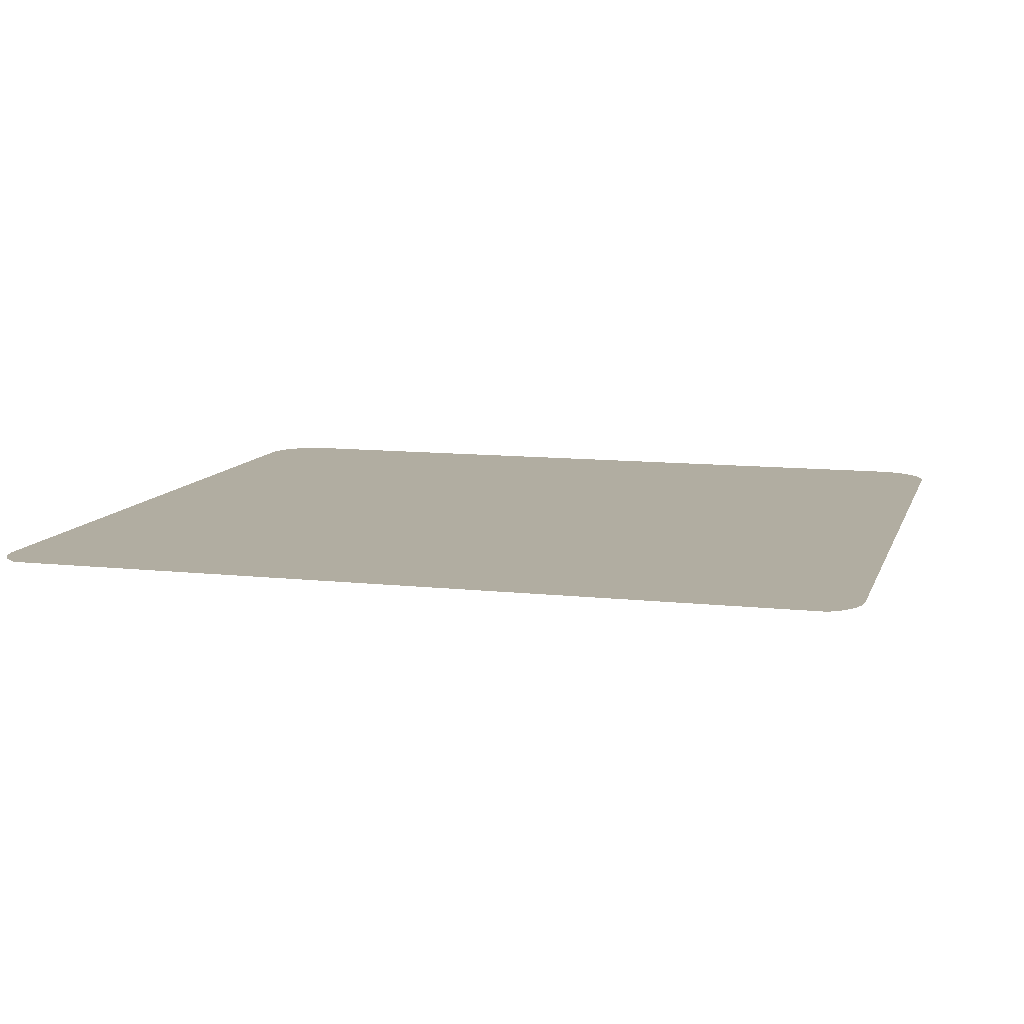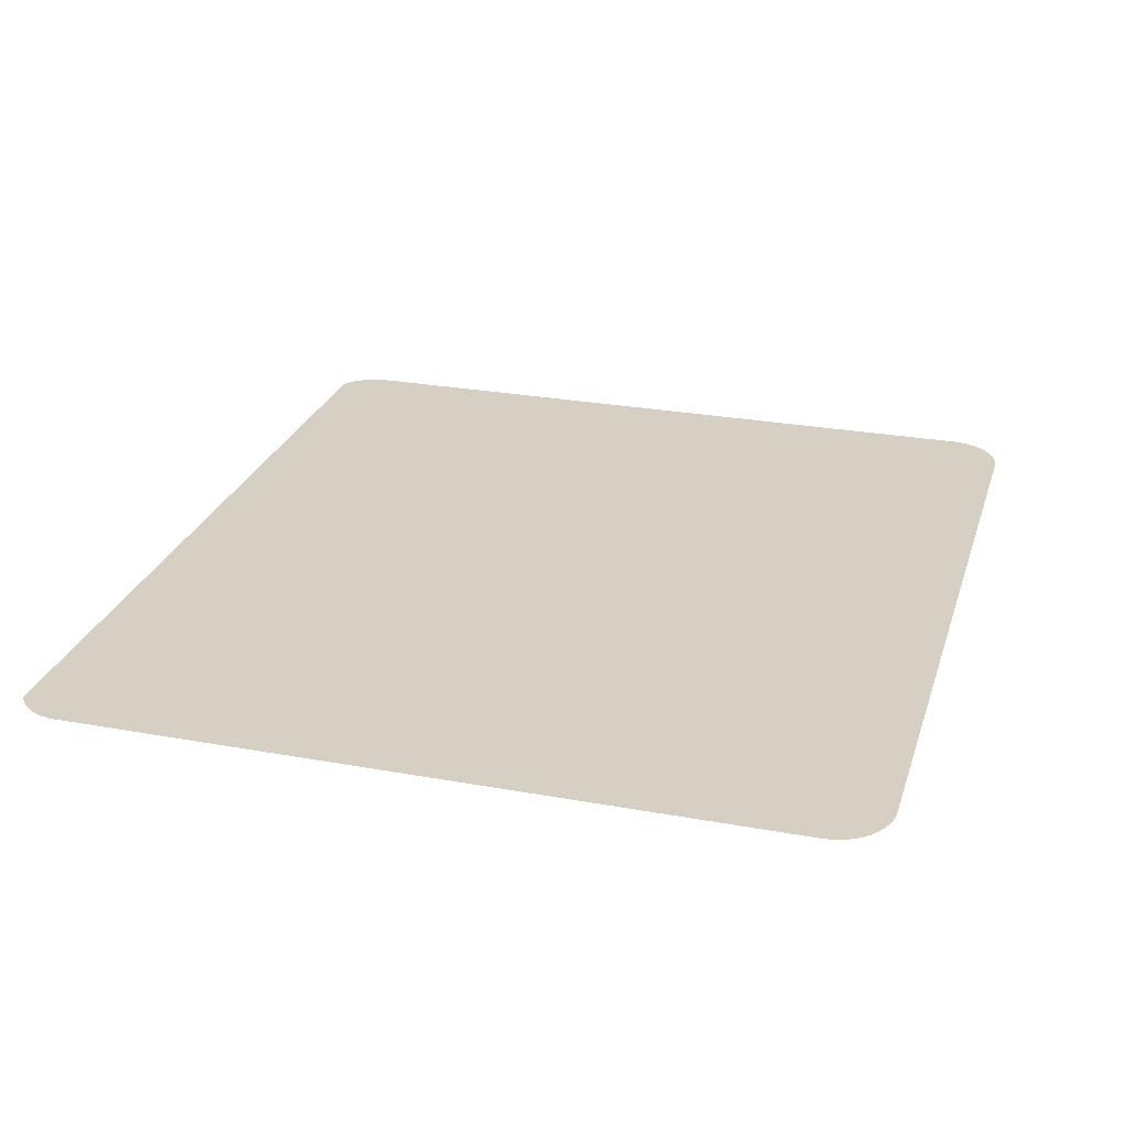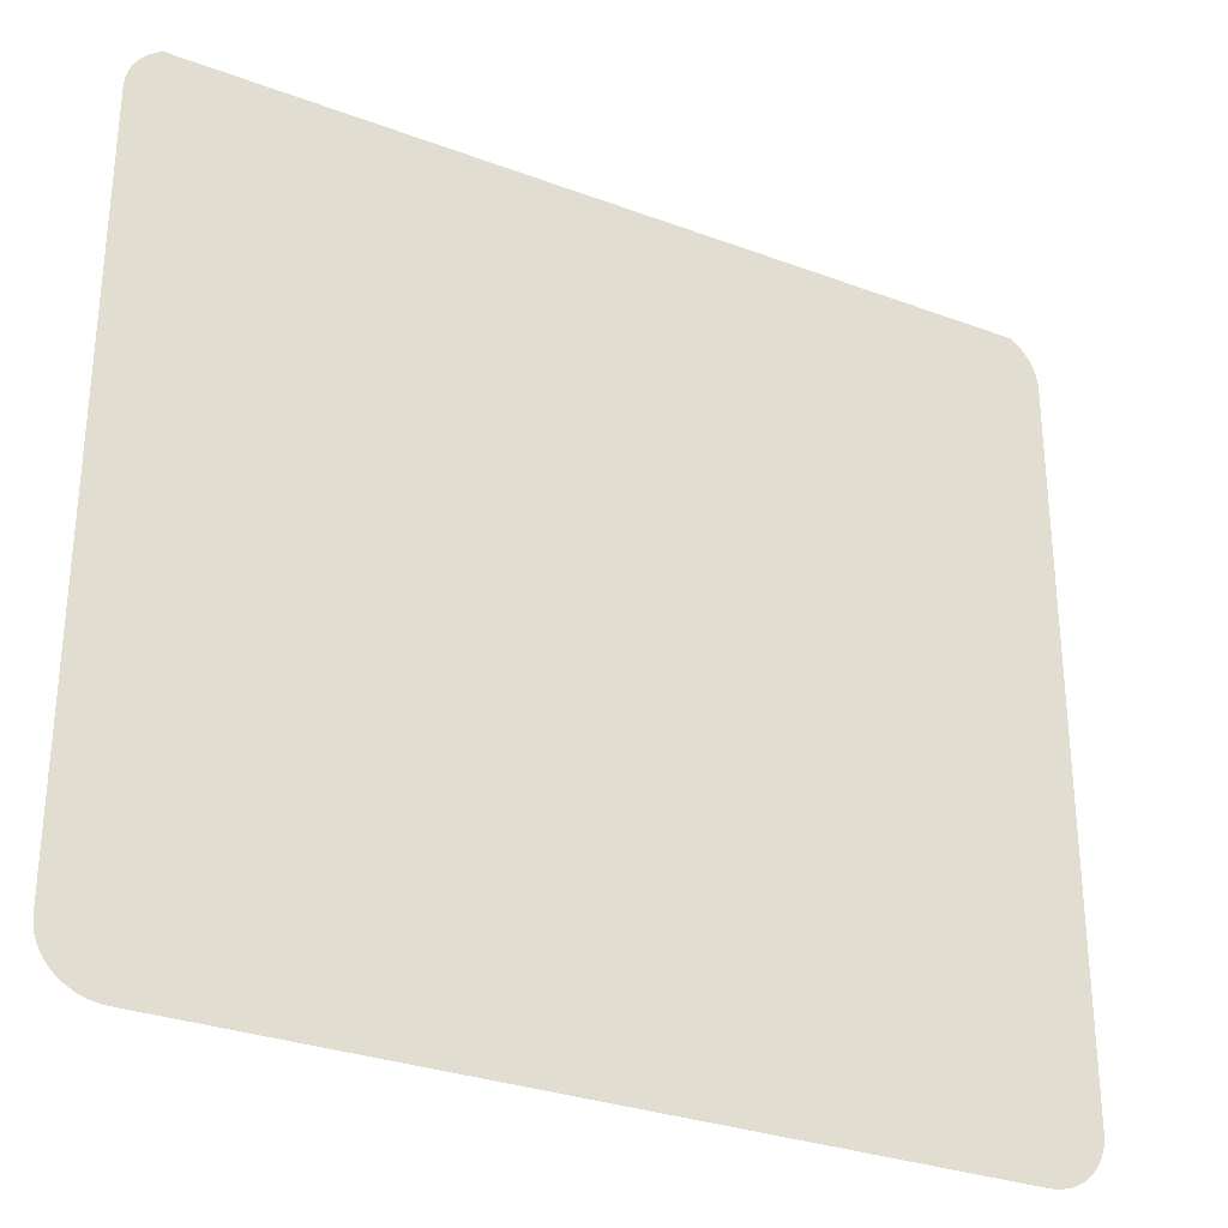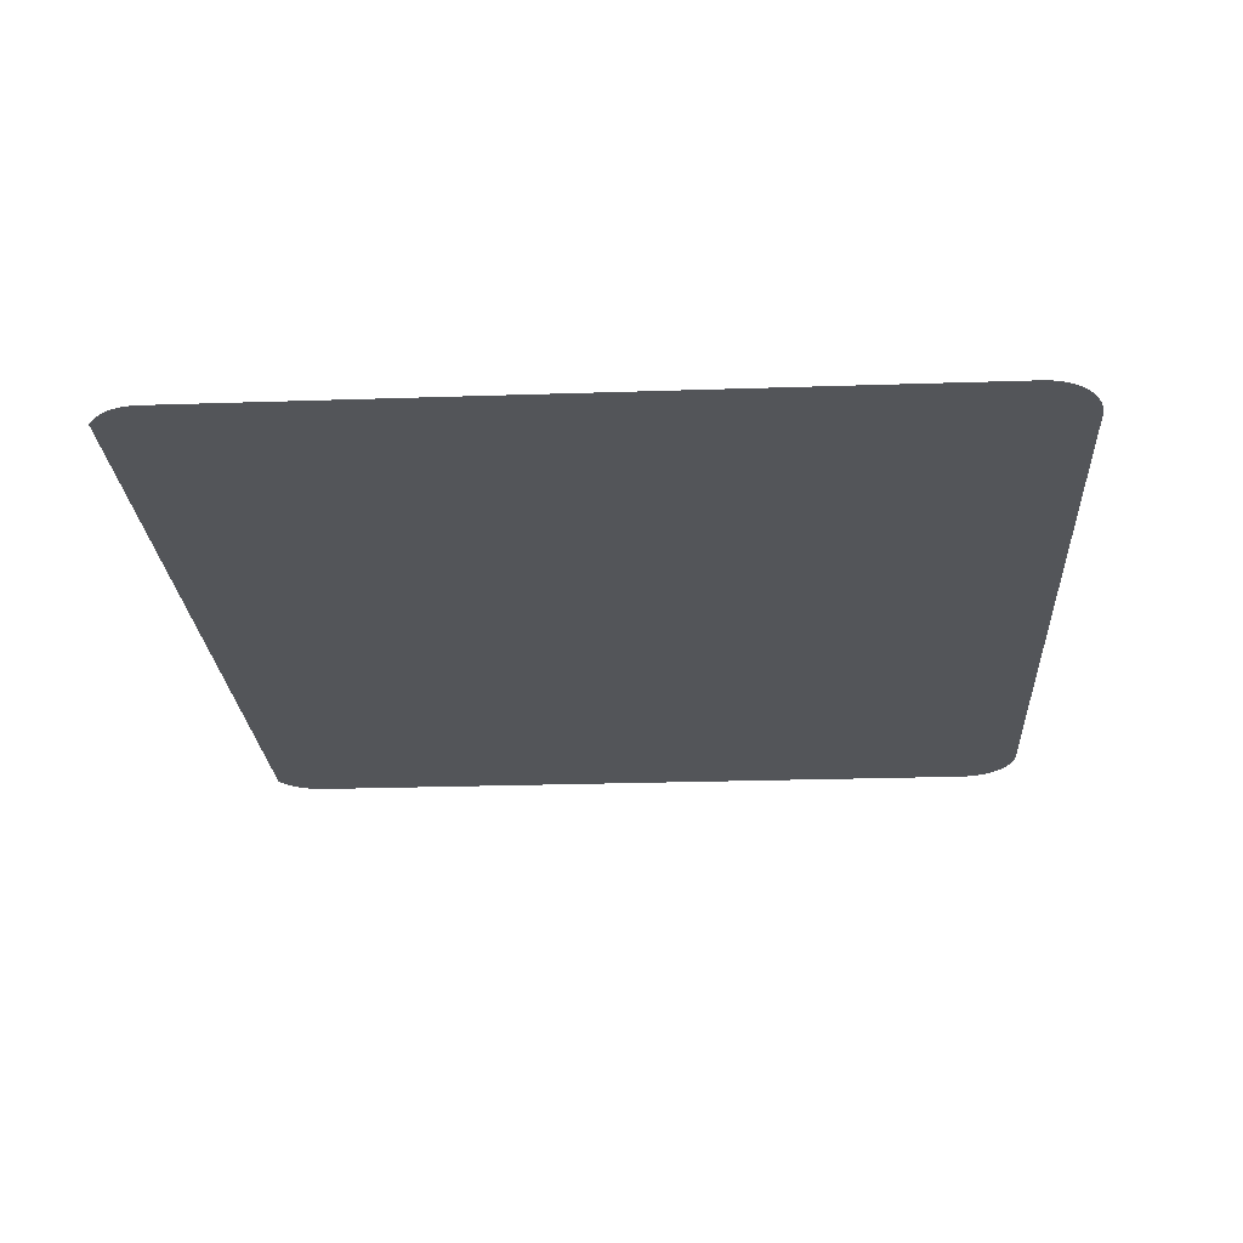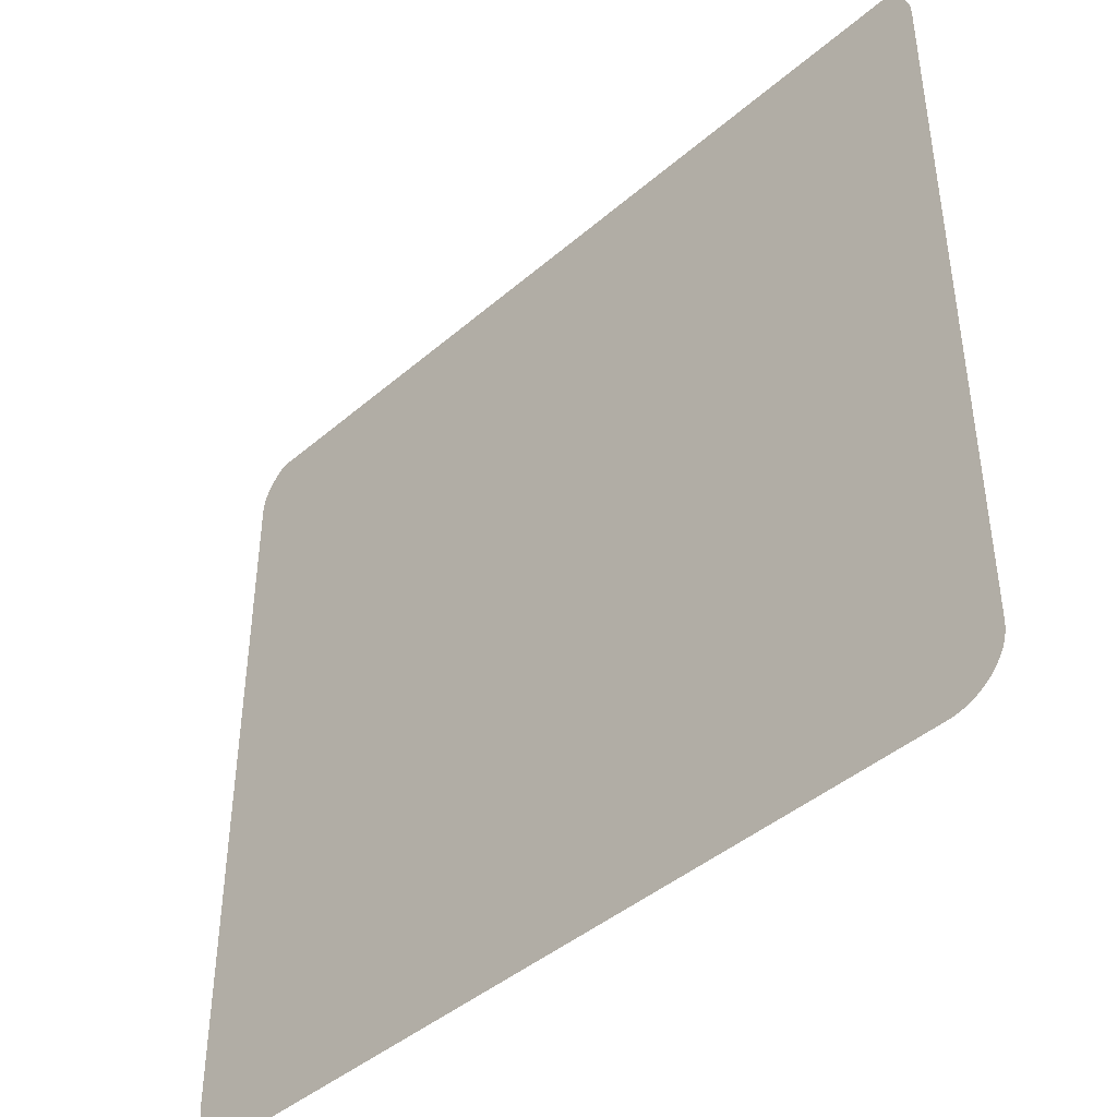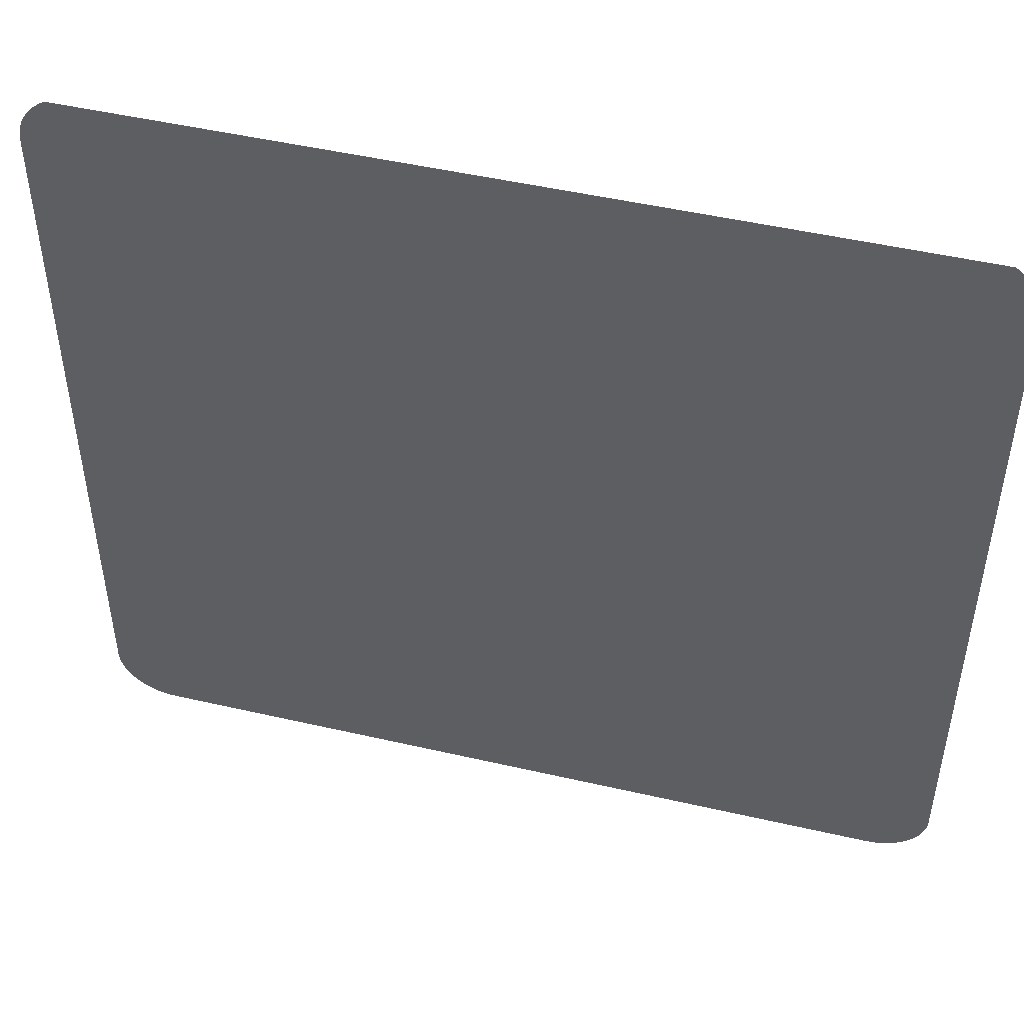
<metadata>
{"format":"obj","ext":"obj","renderer":"f3d","projection":"perspective","resolution":1024,"background":"white","views":[{"elev":10.4,"azim":15.5,"up":"+Y"},{"elev":26.3,"azim":106.1,"up":"+Y"},{"elev":-30.2,"azim":151.6,"up":"+Z"},{"elev":-24.2,"azim":93.2,"up":"+Y"},{"elev":-43.1,"azim":-134.5,"up":"+Z"},{"elev":48.1,"azim":-165.5,"up":"+Z"}]}
</metadata>
<code>
o #ID586
v -0.3169 0.00617 0.1087
v -0.3169 0.00617 0.08035
v -0.3169 0.00617 0.1084
v -0.3169 0.00617 0.08007
v -0.3168 0.00617 0.109
v -0.3168 0.00617 0.07979
v -0.3167 0.00617 0.1092
v -0.3167 0.00617 0.07953
v -0.3166 0.00617 0.1095
v -0.3166 0.00617 0.07927
v -0.3164 0.00617 0.1097
v -0.3164 0.00617 0.07904
v -0.3162 0.00617 0.1099
v -0.3162 0.00617 0.07883
v -0.316 0.00617 0.1101
v -0.316 0.00617 0.07864
v -0.3157 0.00617 0.07848
v -0.3158 0.00617 0.1102
v -0.2834 0.00617 0.1103
v -0.3155 0.00617 0.07836
v -0.3152 0.00617 0.07827
v -0.3149 0.00617 0.07821
v -0.3146 0.00617 0.07819
v -0.2846 0.00617 0.07819
v -0.2842 0.00617 0.07821
v -0.284 0.00617 0.07827
v -0.2837 0.00617 0.07836
v -0.2834 0.00617 0.07848
v -0.2831 0.00617 0.07864
v -0.2831 0.00617 0.1101
v -0.2829 0.00617 0.07883
v -0.2829 0.00617 0.1099
v -0.2827 0.00617 0.1097
v -0.2827 0.00617 0.07904
v -0.2826 0.00617 0.1095
v -0.2826 0.00617 0.07927
v -0.2824 0.00617 0.1092
v -0.2824 0.00617 0.07953
v -0.2823 0.00617 0.109
v -0.2823 0.00617 0.07979
v -0.2823 0.00617 0.1087
v -0.2823 0.00617 0.08007
v -0.2822 0.00617 0.1084
v -0.2822 0.00617 0.08035
f 1 2 3
f 3 2 1
f 2 1 4
f 4 1 2
f 4 1 5
f 5 1 4
f 4 5 6
f 6 5 4
f 6 5 7
f 7 5 6
f 6 7 8
f 8 7 6
f 8 7 9
f 9 7 8
f 8 9 10
f 10 9 8
f 10 9 11
f 11 9 10
f 10 11 12
f 12 11 10
f 12 11 13
f 13 11 12
f 12 13 14
f 14 13 12
f 14 13 15
f 15 13 14
f 14 15 16
f 16 15 14
f 16 15 17
f 17 15 16
f 17 15 18
f 18 15 17
f 17 18 19
f 19 18 17
f 17 19 20
f 20 19 17
f 20 19 21
f 21 19 20
f 21 19 22
f 22 19 21
f 22 19 23
f 23 19 22
f 23 19 24
f 24 19 23
f 24 19 25
f 25 19 24
f 25 19 26
f 26 19 25
f 26 19 27
f 27 19 26
f 27 19 28
f 28 19 27
f 28 19 29
f 29 19 28
f 29 19 30
f 30 19 29
f 29 30 31
f 31 30 29
f 31 30 32
f 32 30 31
f 31 32 33
f 33 32 31
f 31 33 34
f 34 33 31
f 34 33 35
f 35 33 34
f 34 35 36
f 36 35 34
f 36 35 37
f 37 35 36
f 36 37 38
f 38 37 36
f 38 37 39
f 39 37 38
f 38 39 40
f 40 39 38
f 40 39 41
f 41 39 40
f 40 41 42
f 42 41 40
f 42 41 43
f 43 41 42
f 42 43 44
f 44 43 42

</code>
